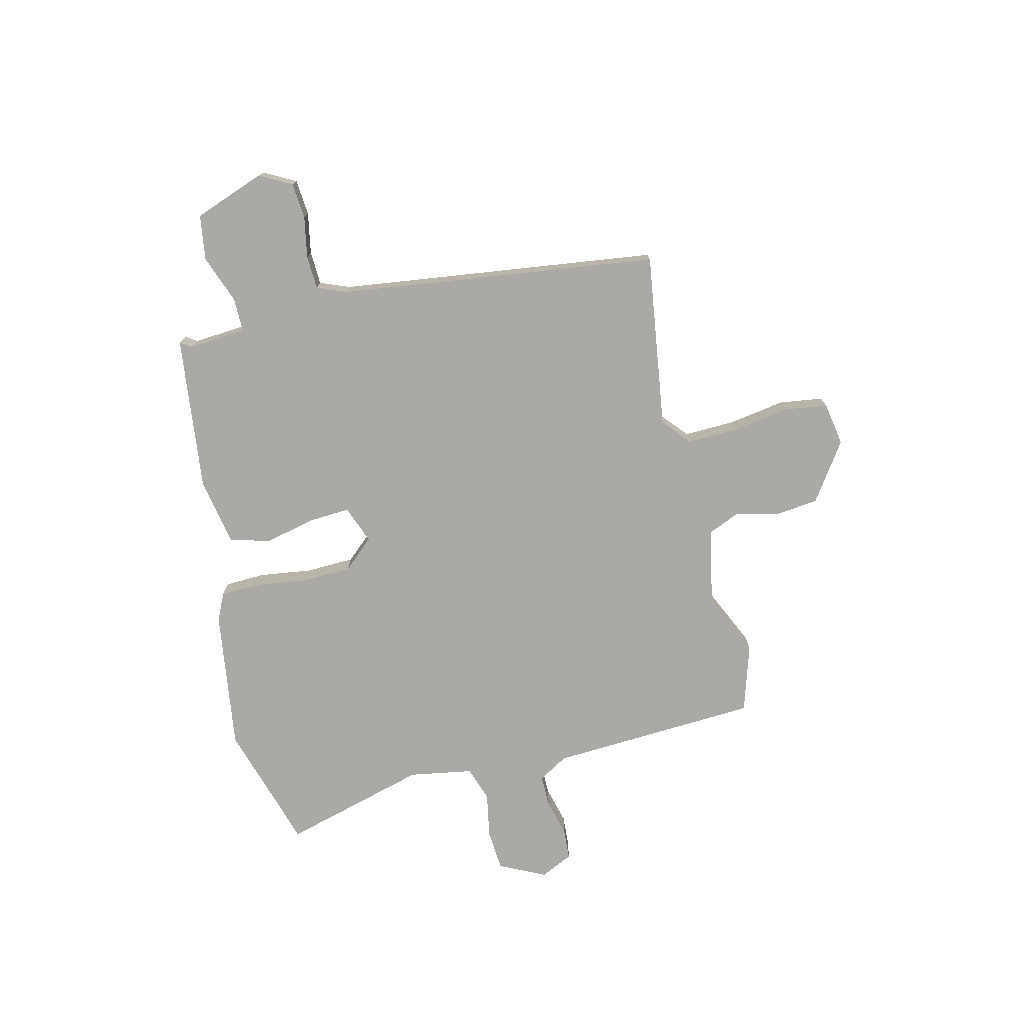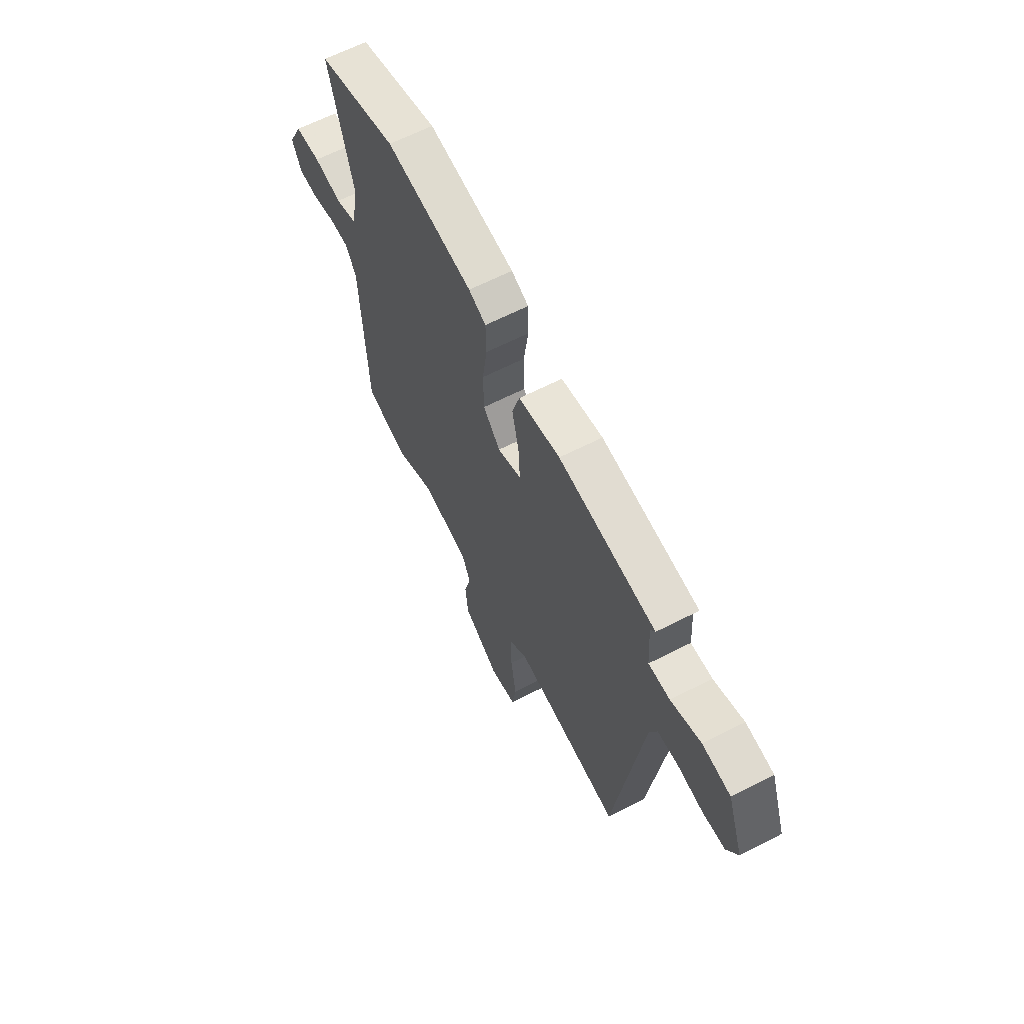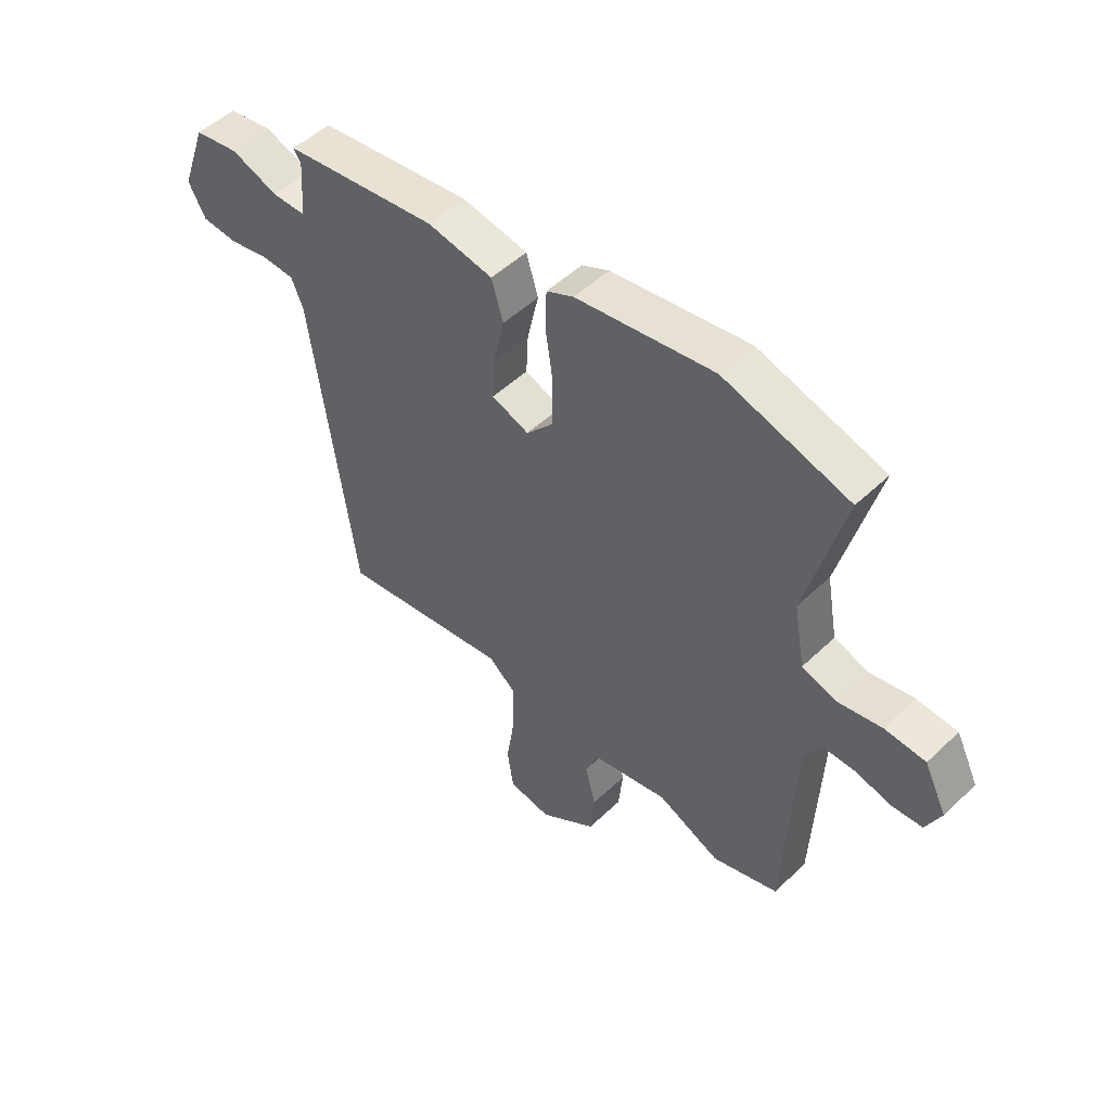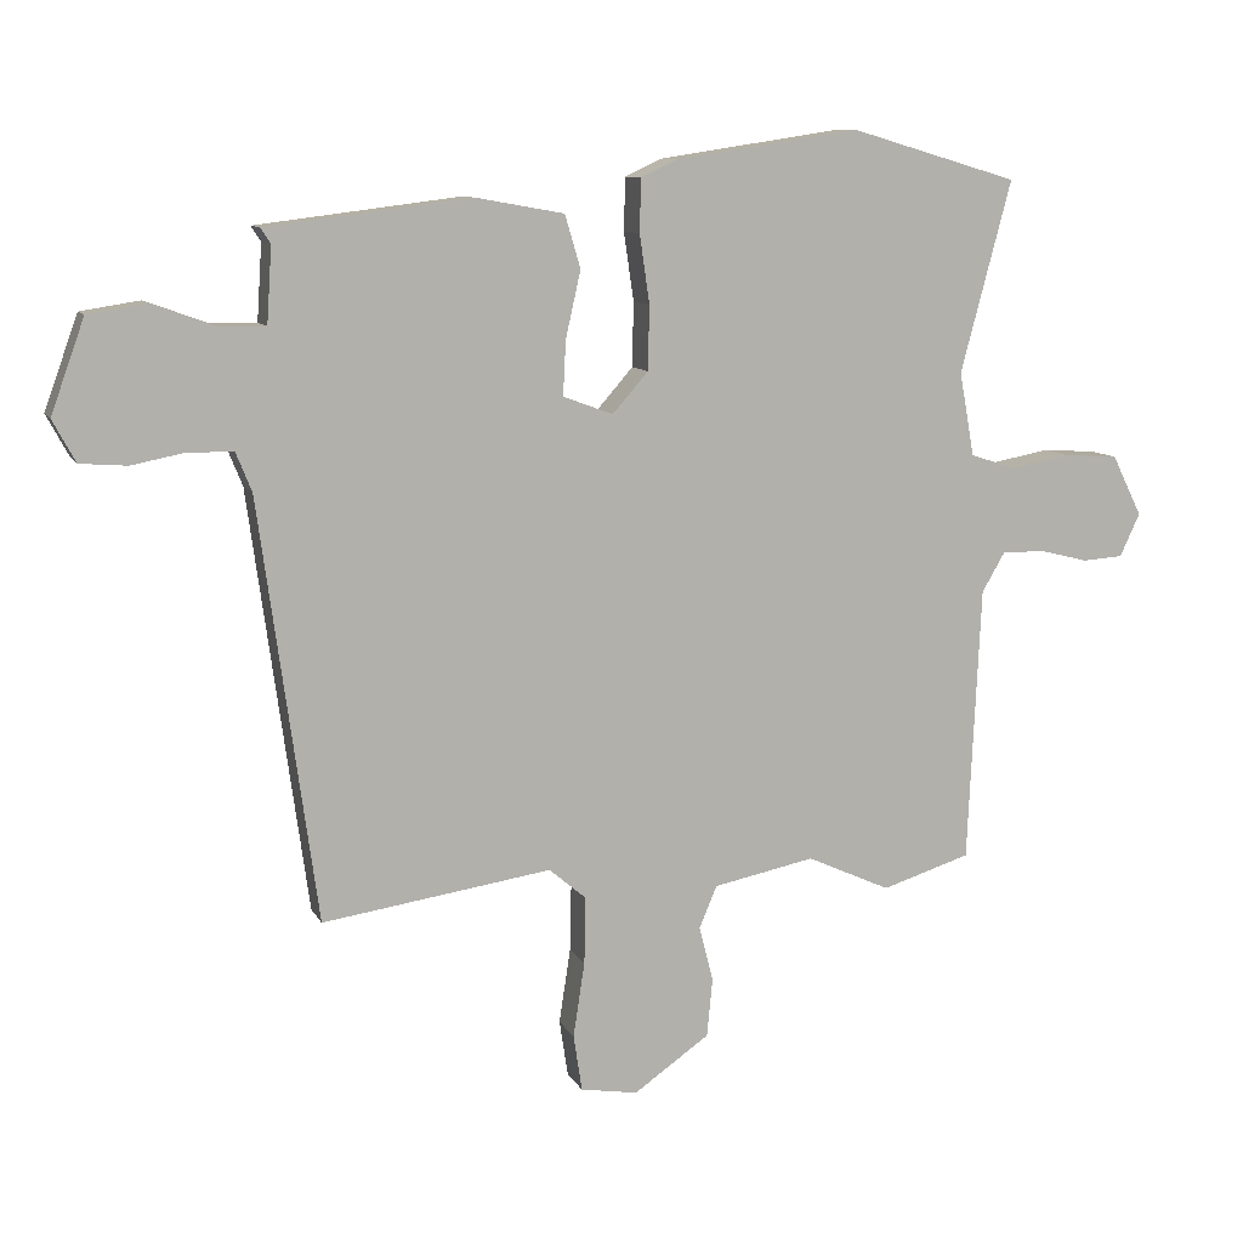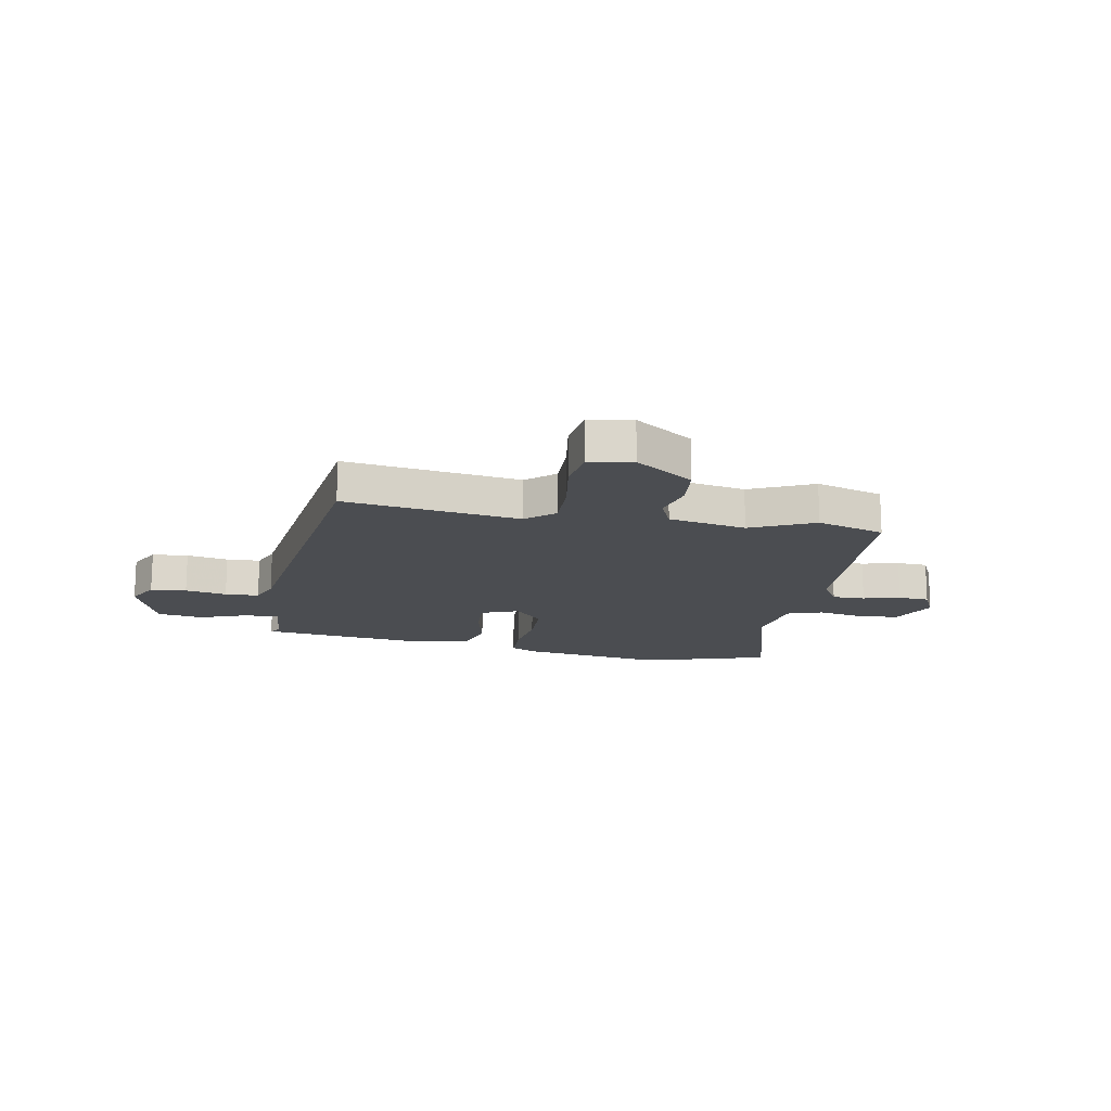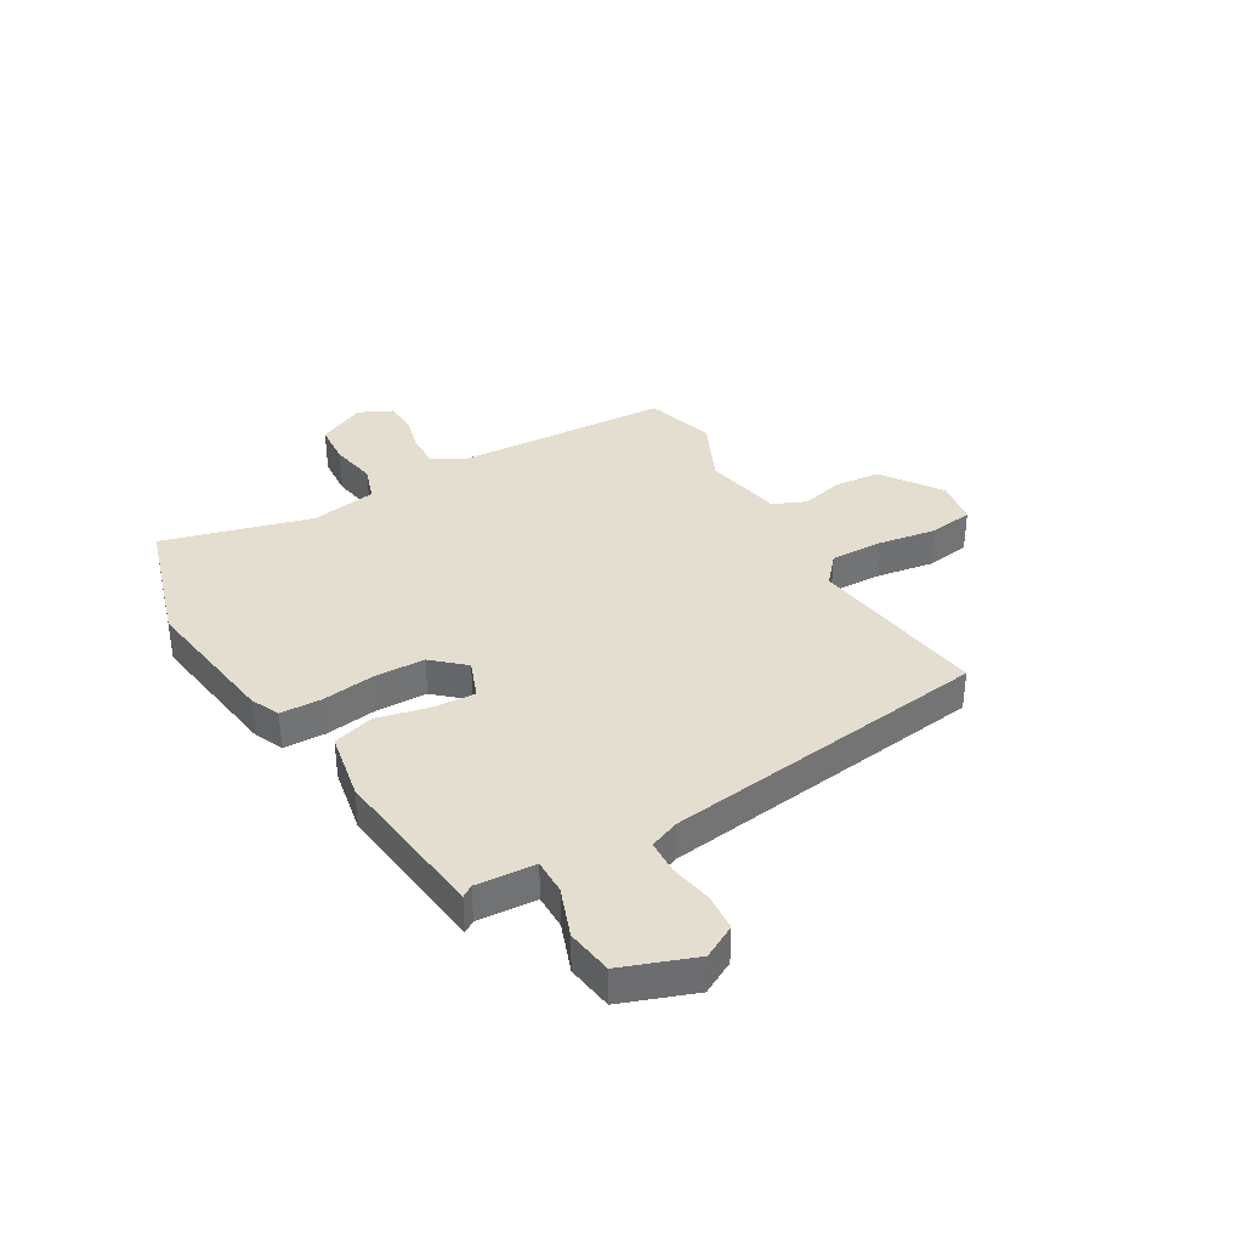
<metadata>
{"format":"obj","ext":"obj","renderer":"f3d","projection":"perspective","resolution":1024,"background":"white","views":[{"elev":-75.4,"azim":104.0,"up":"+Y"},{"elev":63.4,"azim":62.6,"up":"+Z"},{"elev":50.5,"azim":-136.0,"up":"+Z"},{"elev":9.8,"azim":162.4,"up":"+Z"},{"elev":-15.8,"azim":170.0,"up":"+Y"},{"elev":36.4,"azim":60.1,"up":"+Y"}]}
</metadata>
<code>
v -0.578 0.07 0.477
v -0.343 0.07 0.546
v -0.085 0.07 0.507
v -0.034 0.07 0.483
v -0.032 0.07 0.409
v -0.046 0.07 0.313
v -0.044 0.07 0.223
v 0.006 0.07 0.166
v 0.076 0.07 0.192
v 0.072 0.07 0.269
v 0.051 0.07 0.362
v 0.073 0.07 0.436
v 0.196 0.07 0.458
v 0.483 0.07 0.422
v 0.469 0.07 0.401
v 0.476 0.07 0.295
v 0.539 0.07 0.295
v 0.628 0.07 0.327
v 0.711 0.07 0.314
v 0.758 0.07 0.183
v 0.726 0.07 0.124
v 0.66 0.07 0.119
v 0.584 0.07 0.134
v 0.522 0.07 0.132
v 0.5 0.07 0.078
v 0.419 0.07 -0.511
v 0.098 0.07 -0.463
v 0.046 0.07 -0.507
v 0.048 0.07 -0.601
v 0.064 0.07 -0.706
v 0.052 0.07 -0.785
v -0.028 0.07 -0.798
v -0.134 0.07 -0.724
v -0.142 0.07 -0.642
v -0.122 0.07 -0.565
v -0.147 0.07 -0.506
v -0.289 0.07 -0.477
v -0.406 0.07 -0.53
v -0.53 0.07 -0.491
v -0.548 0.07 -0.105
v -0.58 0.07 -0.05
v -0.64 0.07 -0.05
v -0.708 0.07 -0.067
v -0.765 0.07 -0.063
v -0.793 0.07 -0.003
v -0.751 0.07 0.082
v -0.675 0.07 0.087
v -0.592 0.07 0.071
v -0.528 0.07 0.092
v -0.507 0.07 0.209
v -0.578 0 0.477
v -0.343 0 0.546
v -0.085 0 0.507
v -0.034 0 0.483
v -0.032 0 0.409
v -0.046 0 0.313
v -0.044 0 0.223
v 0.006 0 0.166
v 0.076 0 0.192
v 0.072 0 0.269
v 0.051 0 0.362
v 0.073 0 0.436
v 0.196 0 0.458
v 0.483 0 0.422
v 0.469 0 0.401
v 0.476 0 0.295
v 0.539 0 0.295
v 0.628 0 0.327
v 0.711 0 0.314
v 0.758 0 0.183
v 0.726 0 0.124
v 0.66 0 0.119
v 0.584 0 0.134
v 0.522 0 0.132
v 0.5 0 0.078
v 0.419 0 -0.511
v 0.098 0 -0.463
v 0.046 0 -0.507
v 0.048 0 -0.601
v 0.064 0 -0.706
v 0.052 0 -0.785
v -0.028 0 -0.798
v -0.134 0 -0.724
v -0.142 0 -0.642
v -0.122 0 -0.565
v -0.147 0 -0.506
v -0.289 0 -0.477
v -0.406 0 -0.53
v -0.53 0 -0.491
v -0.548 0 -0.105
v -0.58 0 -0.05
v -0.64 0 -0.05
v -0.708 0 -0.067
v -0.765 0 -0.063
v -0.793 0 -0.003
v -0.751 0 0.082
v -0.675 0 0.087
v -0.592 0 0.071
v -0.528 0 0.092
v -0.507 0 0.209
f 46 47 48
f 45 46 48
f 44 45 48
f 43 44 48
f 42 43 48
f 41 42 48 49
f 40 41 49
f 40 49 50
f 39 40 50
f 38 39 50
f 37 38 50
f 33 34 35
f 32 33 35
f 31 32 35
f 30 31 35
f 29 30 35
f 28 29 35 36
f 50 1 2
f 37 50 2
f 36 37 2
f 28 36 2
f 27 28 2
f 21 22 23
f 20 21 23
f 19 20 23
f 18 19 23
f 17 18 23
f 16 17 23 24
f 13 14 15
f 12 13 15
f 11 12 15
f 10 11 15
f 9 10 15 16
f 16 24 25
f 9 16 25
f 8 9 25
f 4 5 6
f 3 4 6
f 2 3 6
f 2 6 7
f 27 2 7 8
f 8 25 26 27
f 98 97 96
f 98 96 95
f 98 95 94
f 98 94 93
f 98 93 92
f 99 98 92 91
f 99 91 90
f 100 99 90
f 100 90 89
f 100 89 88
f 100 88 87
f 85 84 83
f 85 83 82
f 85 82 81
f 85 81 80
f 85 80 79
f 86 85 79 78
f 52 51 100
f 52 100 87
f 52 87 86
f 52 86 78
f 52 78 77
f 73 72 71
f 73 71 70
f 73 70 69
f 73 69 68
f 73 68 67
f 74 73 67 66
f 65 64 63
f 65 63 62
f 65 62 61
f 65 61 60
f 66 65 60 59
f 75 74 66
f 75 66 59
f 75 59 58
f 56 55 54
f 56 54 53
f 56 53 52
f 57 56 52
f 58 57 52 77
f 77 76 75 58
f 1 51 52 2
f 2 52 53 3
f 3 53 54 4
f 4 54 55 5
f 5 55 56 6
f 6 56 57 7
f 7 57 58 8
f 8 58 59 9
f 9 59 60 10
f 10 60 61 11
f 11 61 62 12
f 12 62 63 13
f 13 63 64 14
f 14 64 65 15
f 15 65 66 16
f 16 66 67 17
f 17 67 68 18
f 18 68 69 19
f 19 69 70 20
f 20 70 71 21
f 21 71 72 22
f 22 72 73 23
f 23 73 74 24
f 24 74 75 25
f 25 75 76 26
f 26 76 77 27
f 27 77 78 28
f 28 78 79 29
f 29 79 80 30
f 30 80 81 31
f 31 81 82 32
f 32 82 83 33
f 33 83 84 34
f 34 84 85 35
f 35 85 86 36
f 36 86 87 37
f 37 87 88 38
f 38 88 89 39
f 39 89 90 40
f 40 90 91 41
f 41 91 92 42
f 42 92 93 43
f 43 93 94 44
f 44 94 95 45
f 45 95 96 46
f 46 96 97 47
f 47 97 98 48
f 48 98 99 49
f 49 99 100 50
f 50 100 51 1

</code>
